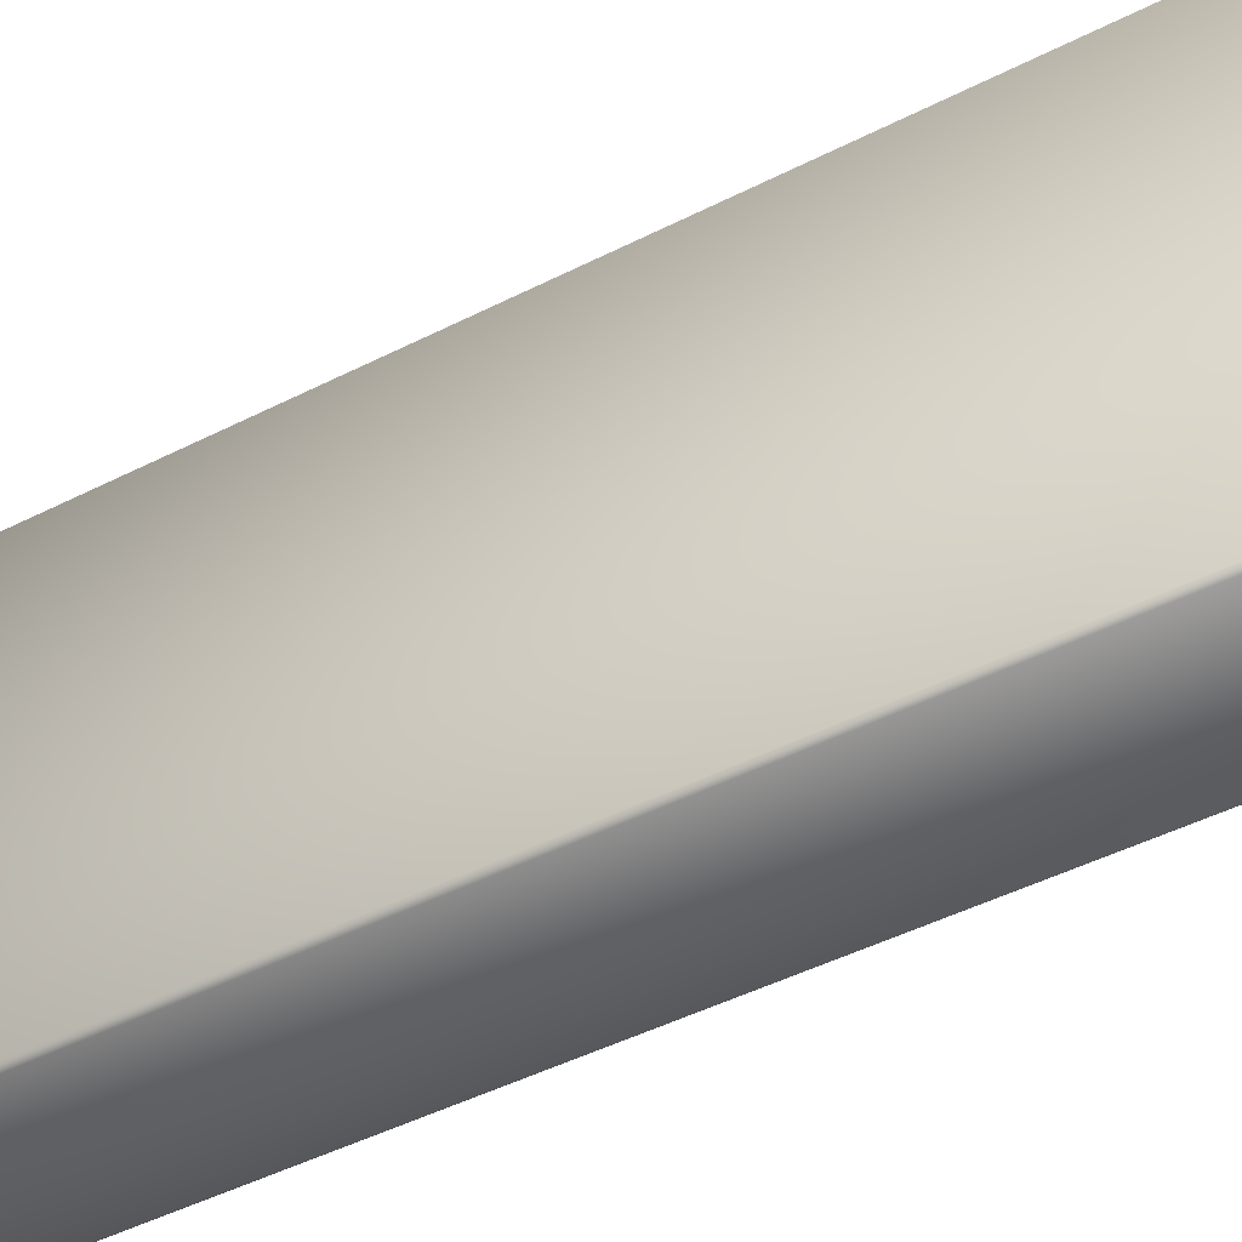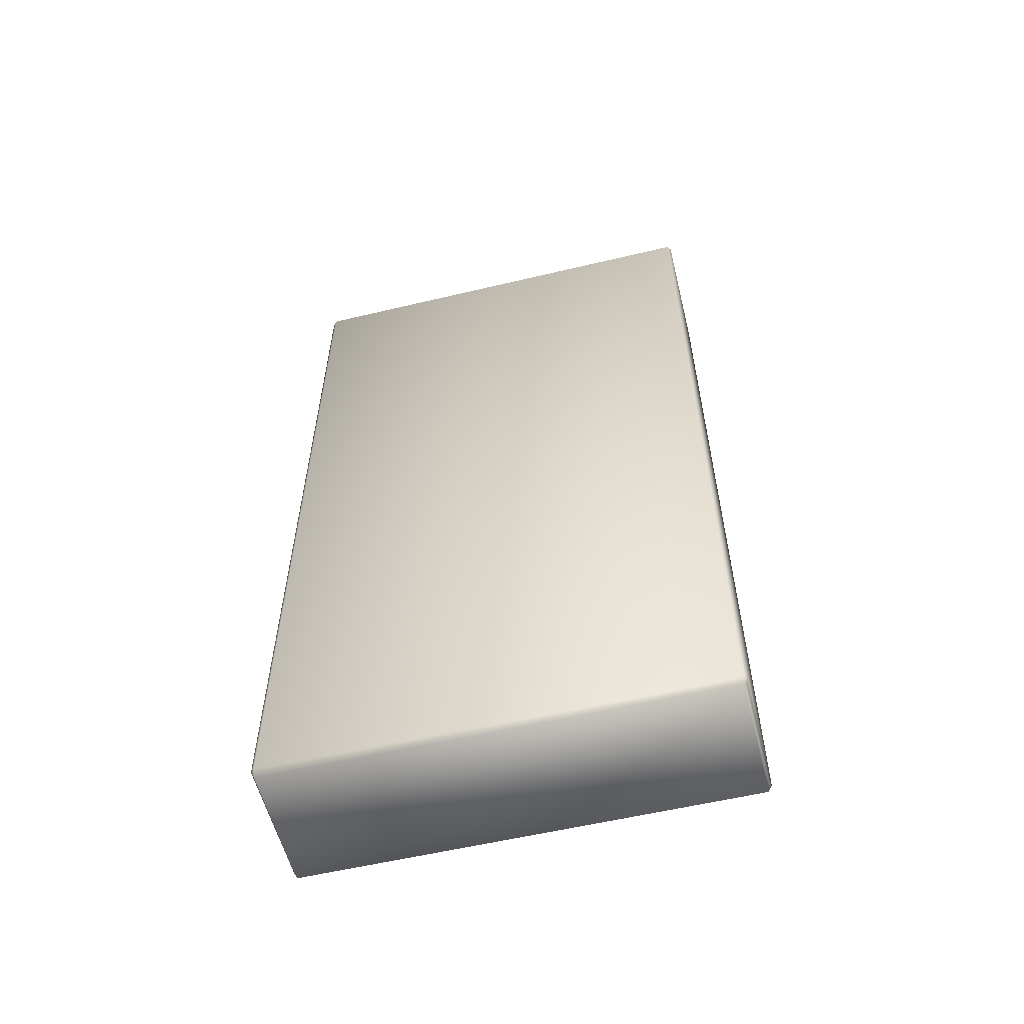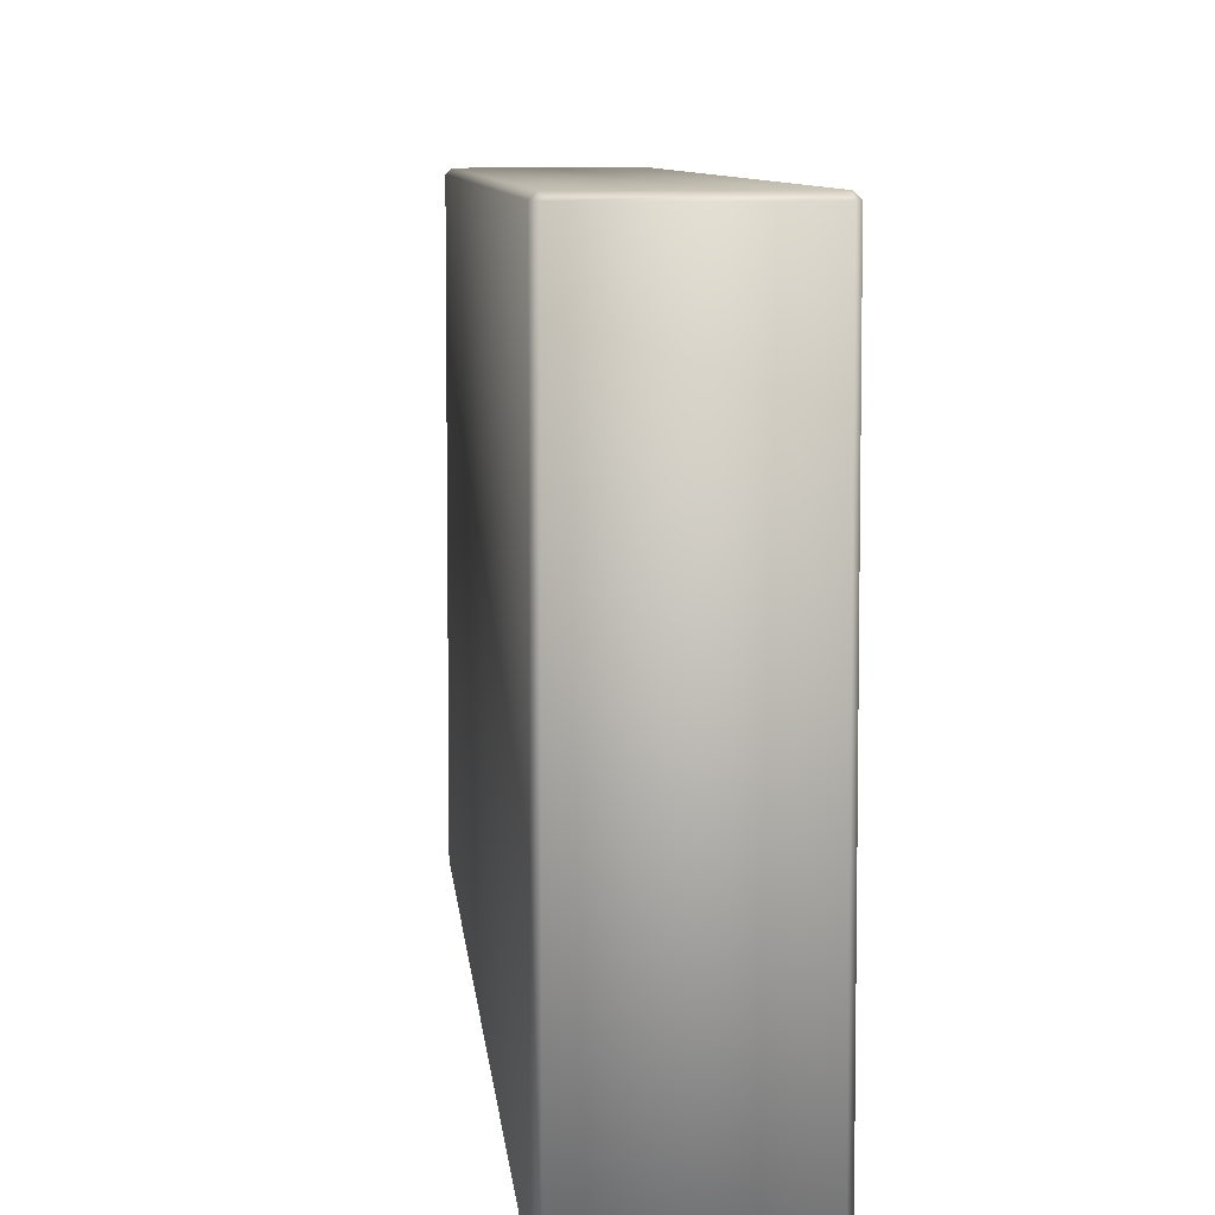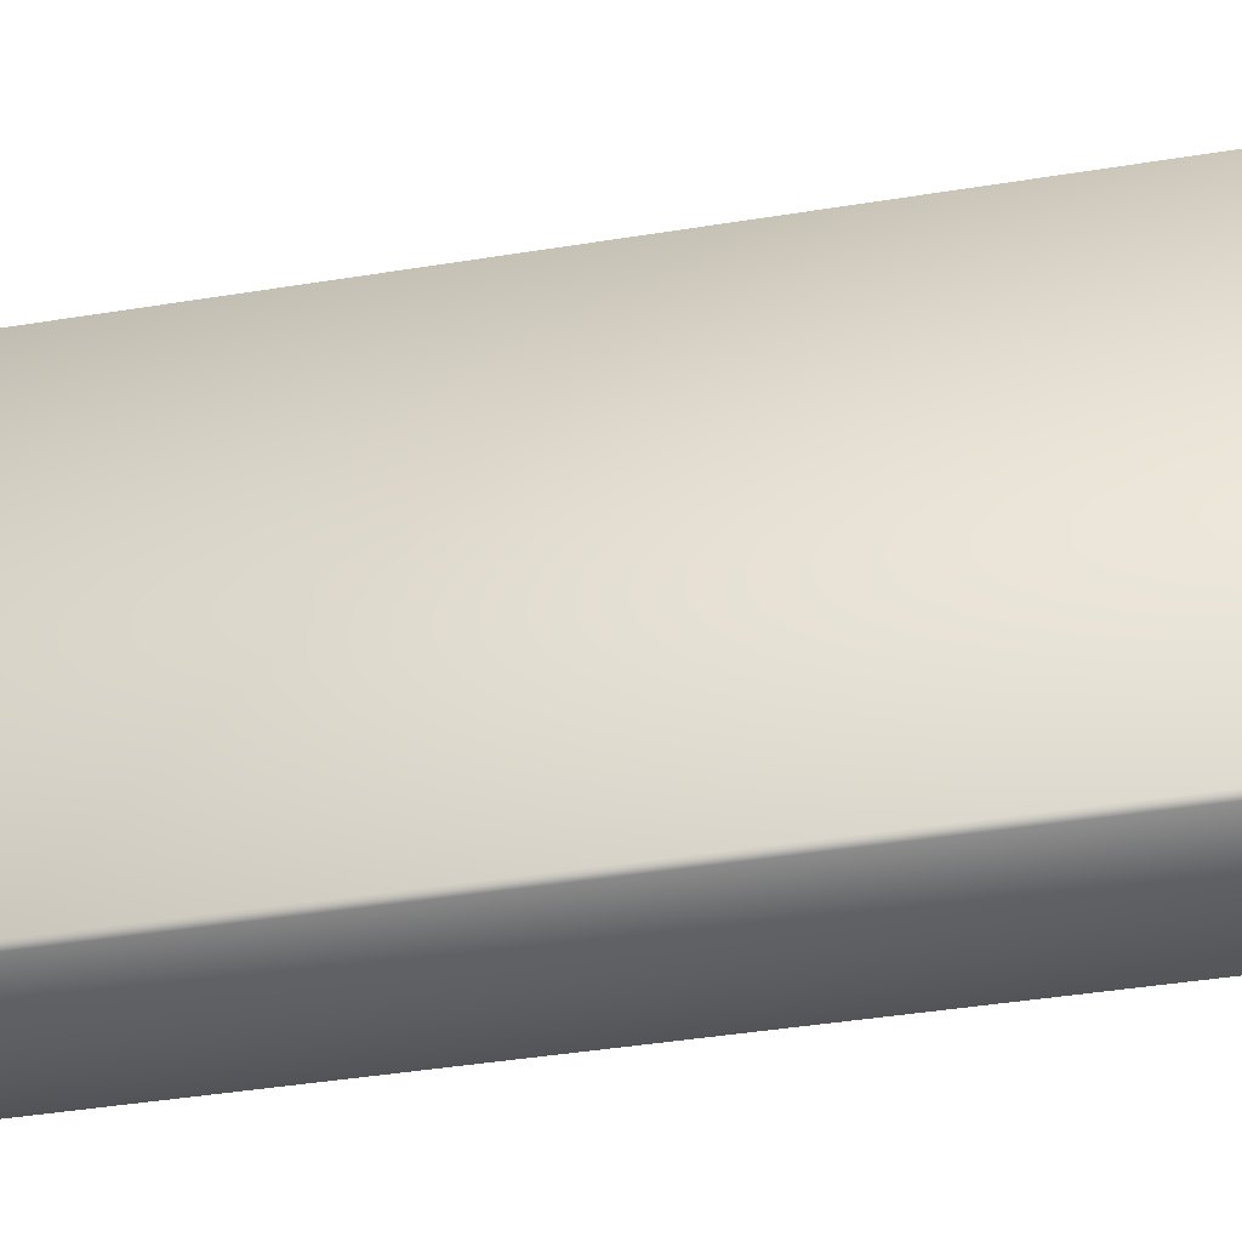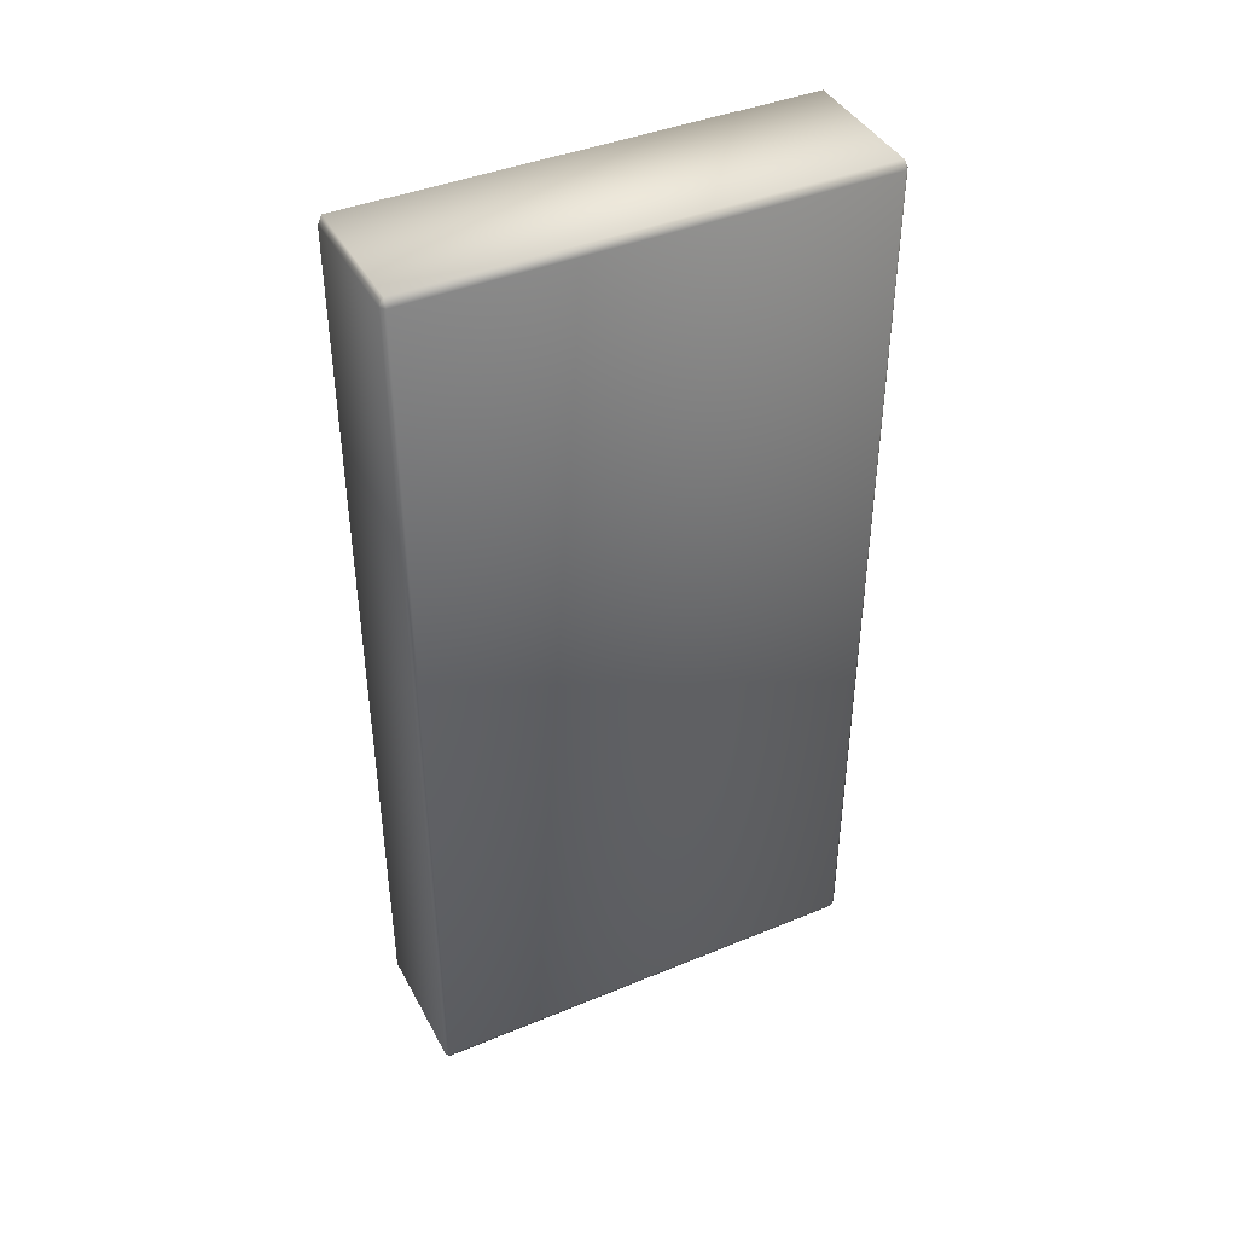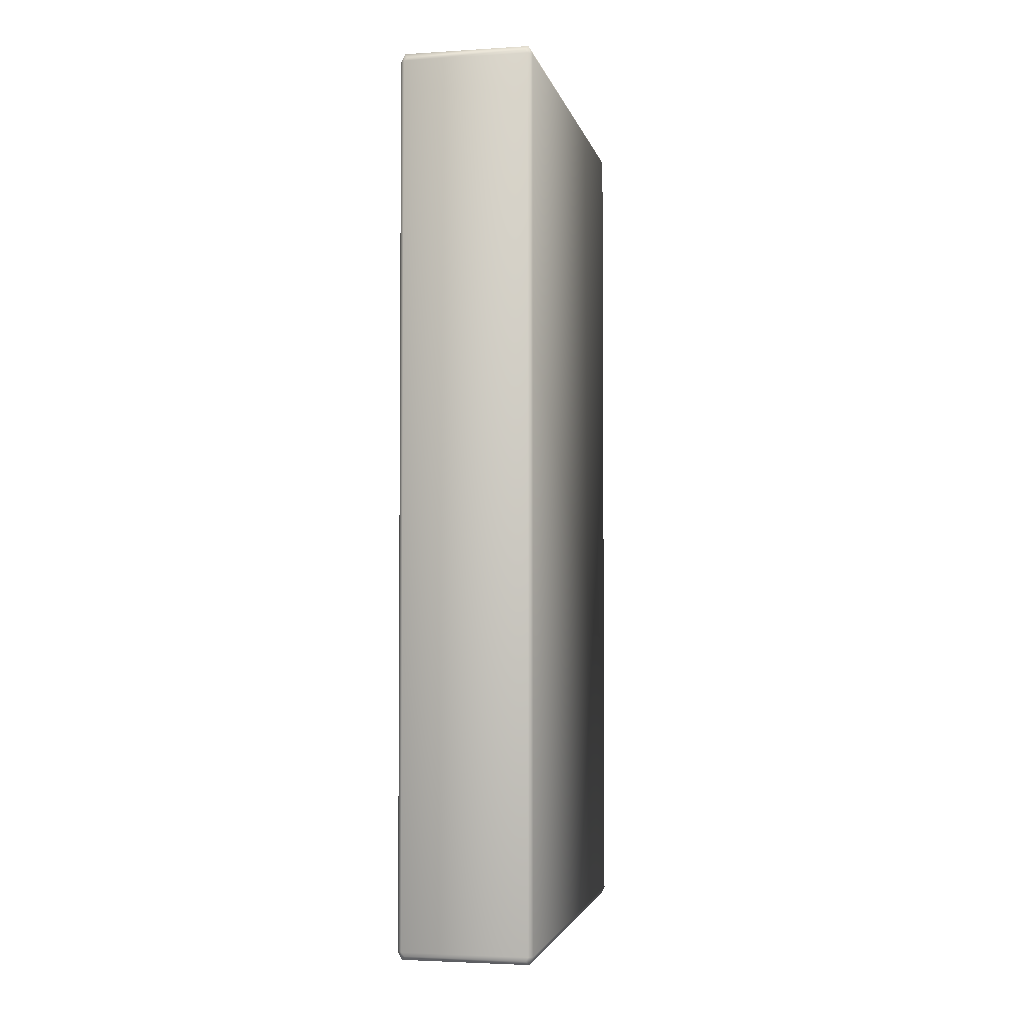
<metadata>
{"format":"obj","ext":"obj","renderer":"f3d","projection":"perspective","resolution":1024,"background":"white","views":[{"elev":-49.0,"azim":119.2,"up":"+Y"},{"elev":-57.2,"azim":103.9,"up":"+Z"},{"elev":7.3,"azim":175.4,"up":"+Y"},{"elev":-43.8,"azim":100.7,"up":"+Y"},{"elev":41.8,"azim":-116.4,"up":"+Z"},{"elev":-3.2,"azim":11.9,"up":"+Z"}]}
</metadata>
<code>
o Mur_1_
v 0.06707 0.2478 0.4955
v -0.06707 0.2479 0.4954
v -0.06707 -0.2482 0.4947
v 0.06707 -0.2479 0.4954
v 0.06707 -0.2475 -0.4961
v -0.06707 -0.2476 -0.496
v -0.06707 0.2482 -0.4948
v 0.06707 0.248 -0.4952
v -0.07028 -0.25 0.4911
v -0.07028 -0.2456 0.5
v -0.075 -0.2456 0.4911
v -0.07028 0.2456 0.5
v -0.07028 0.25 0.4911
v -0.075 0.2456 0.4911
v -0.07028 -0.25 -0.4911
v -0.075 -0.2456 -0.4911
v -0.07028 -0.2456 -0.5
v -0.07028 0.25 -0.4911
v -0.07028 0.2456 -0.5
v -0.075 0.2456 -0.4911
v 0.07028 -0.25 0.4911
v 0.075 -0.2456 0.4911
v 0.07028 -0.2456 0.5
v 0.07028 0.25 0.4911
v 0.07028 0.2456 0.5
v 0.075 0.2456 0.4911
v 0.07028 -0.25 -0.4911
v 0.07028 -0.2456 -0.5
v 0.075 -0.2456 -0.4911
v 0.07028 0.25 -0.4911
v 0.075 0.2456 -0.4911
v 0.07028 0.2456 -0.5
f 23 25 12 10
f 29 31 26 22
f 30 18 13 24
f 11 14 20 16
f 17 19 32 28
f 9 3 10 11
f 12 2 13 14
f 15 16 17 6
f 18 7 19 20
f 21 22 23 4
f 24 1 25 26
f 27 5 28 29
f 30 31 32 8
f 15 9 11 16
f 10 12 14 11
f 13 18 20 14
f 19 17 16 20
f 27 15 6 5
f 18 30 8 7
f 31 29 28 32
f 21 27 29 22
f 30 24 26 31
f 25 23 22 26
f 9 21 4 3
f 24 13 2 1
f 15 27 21 9
f 7 8 32 19
f 5 6 17 28
f 3 4 23 10
f 1 2 12 25

</code>
